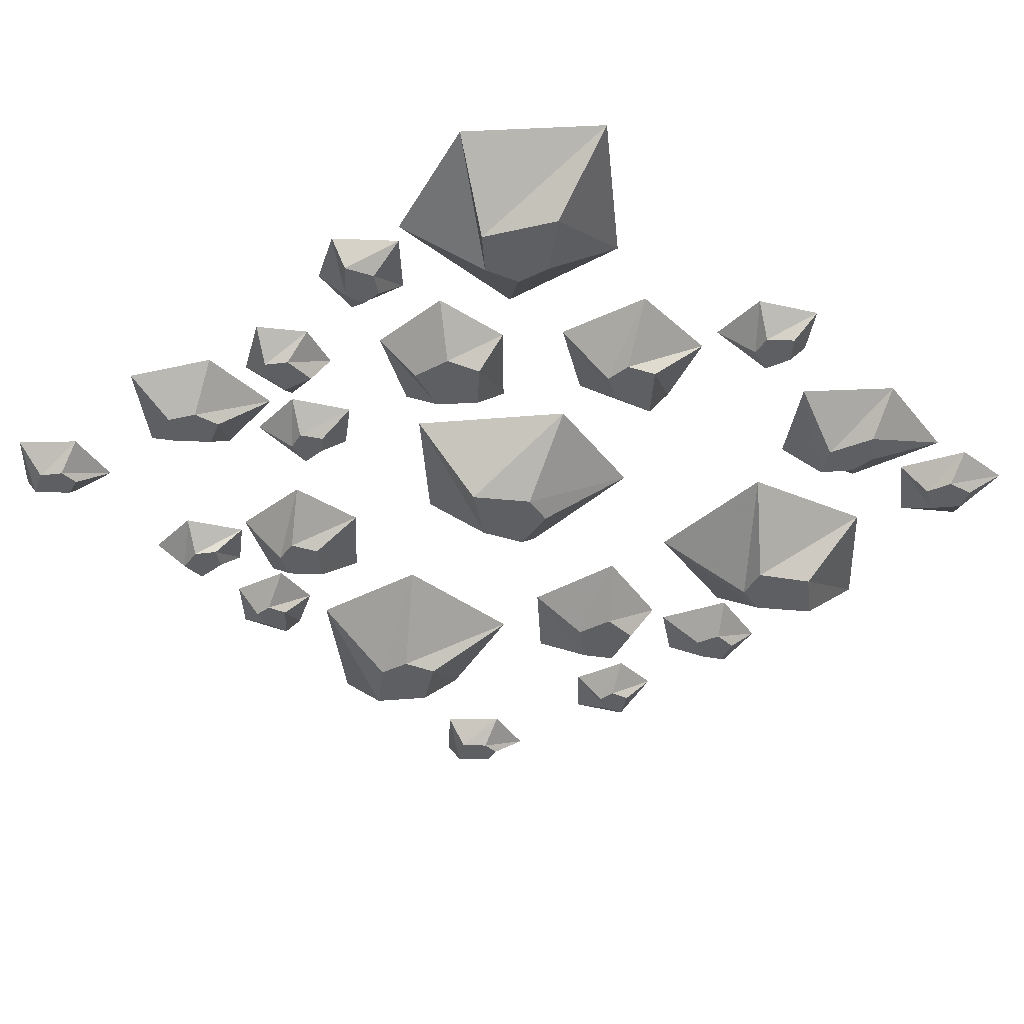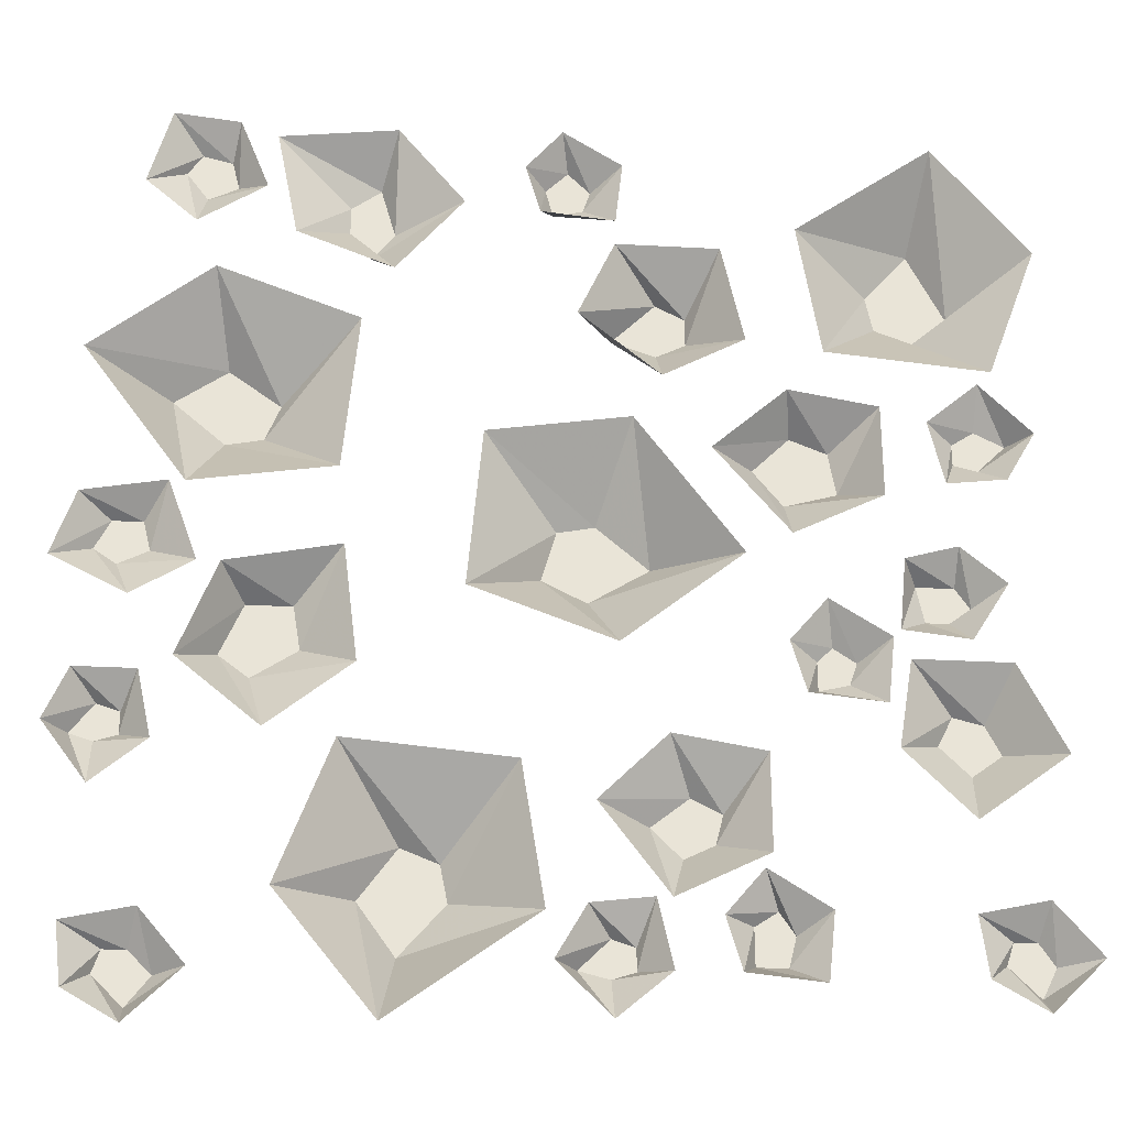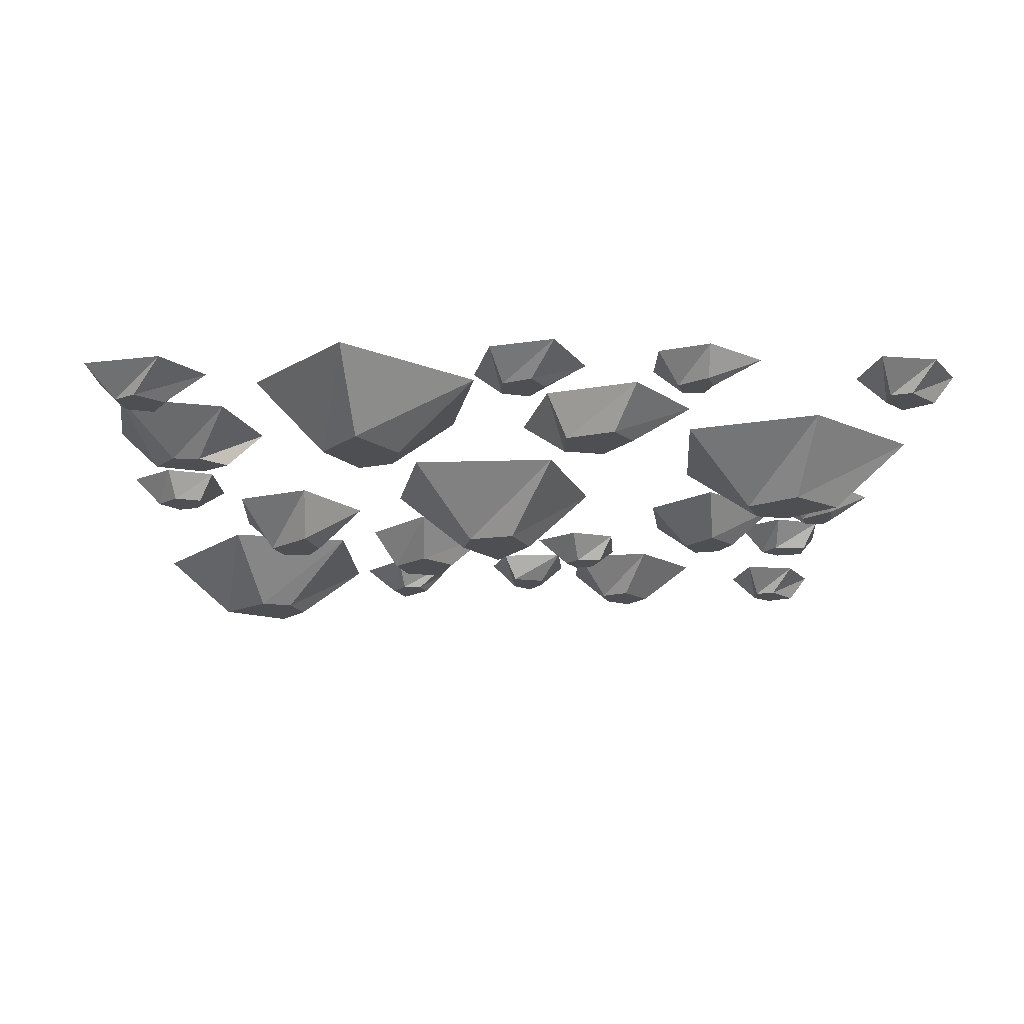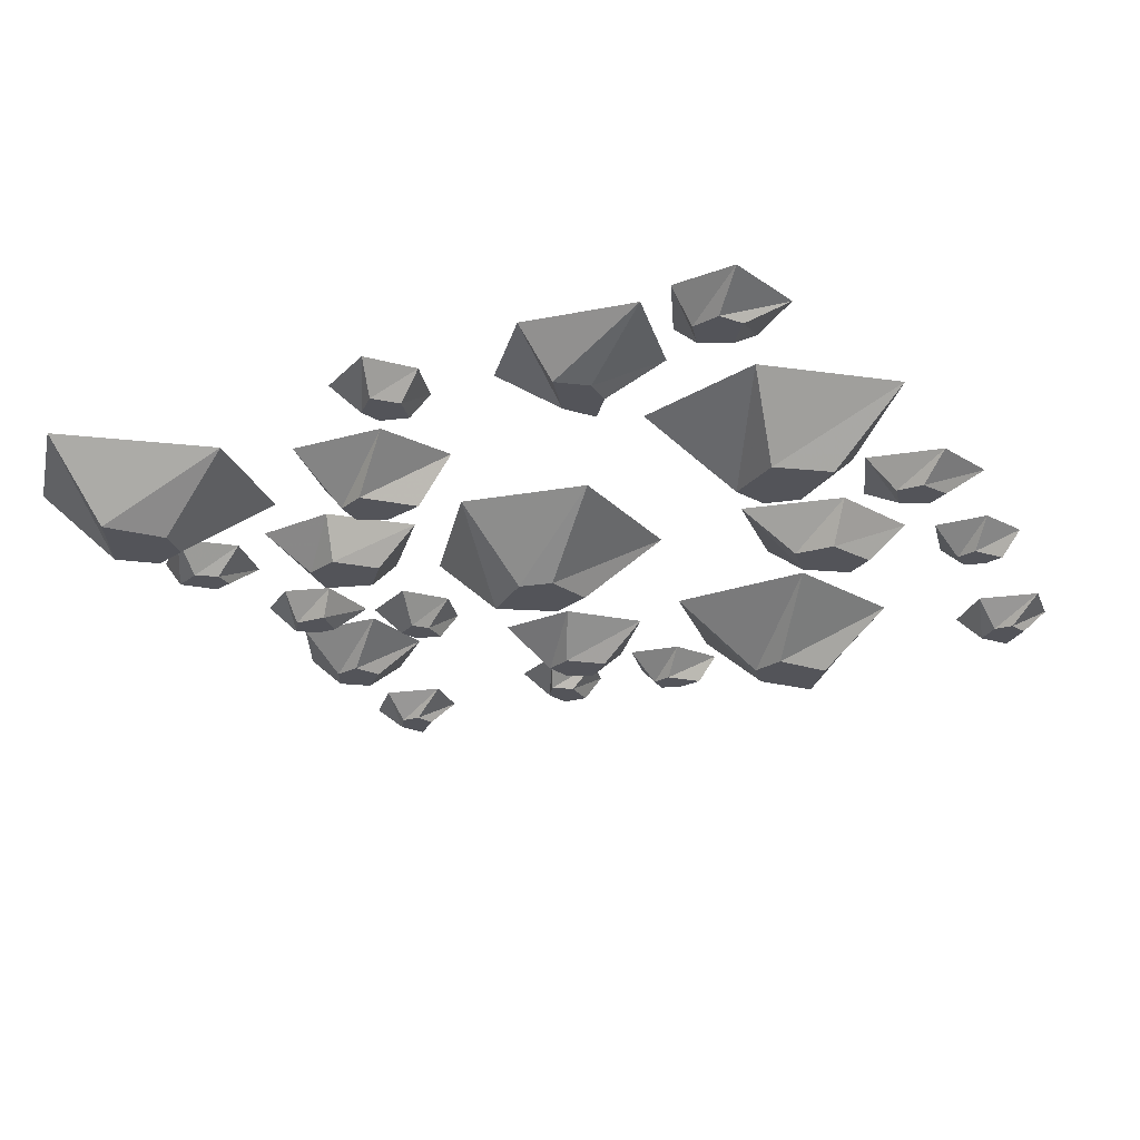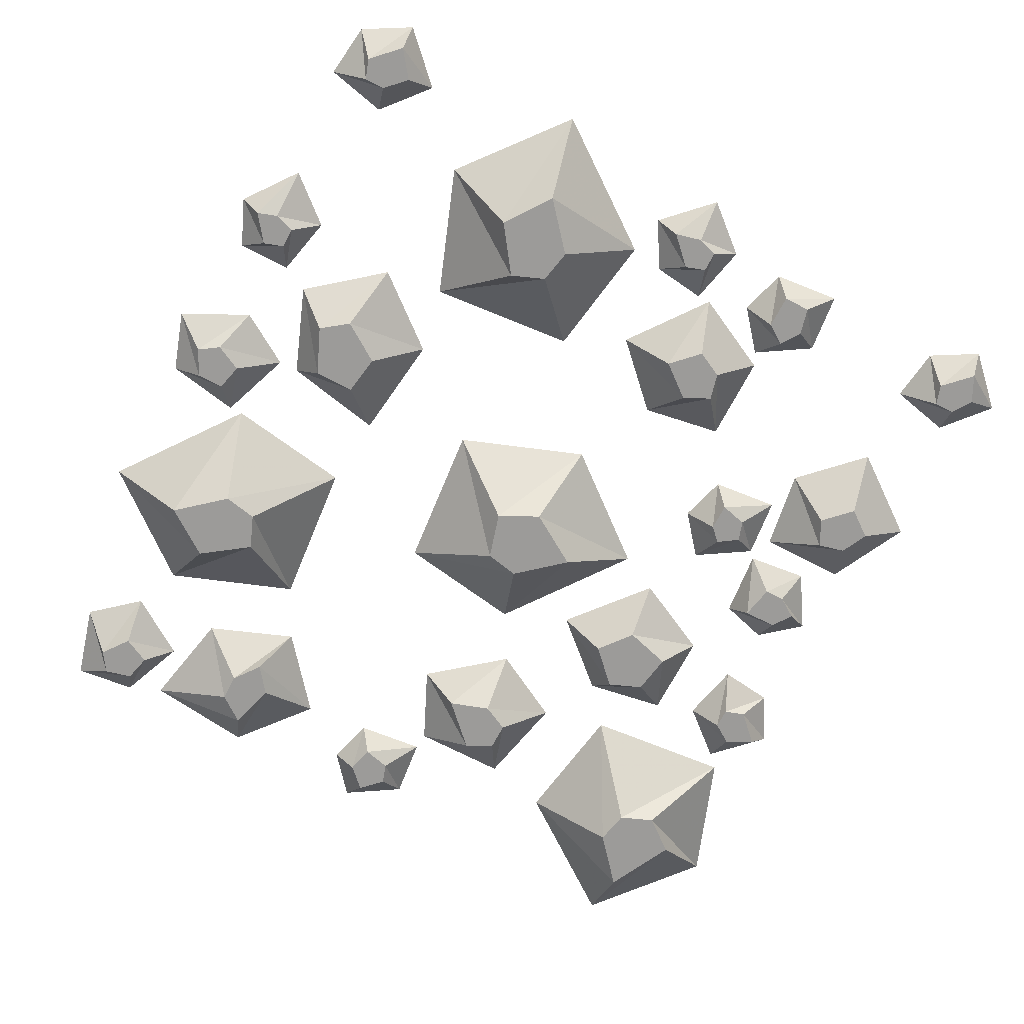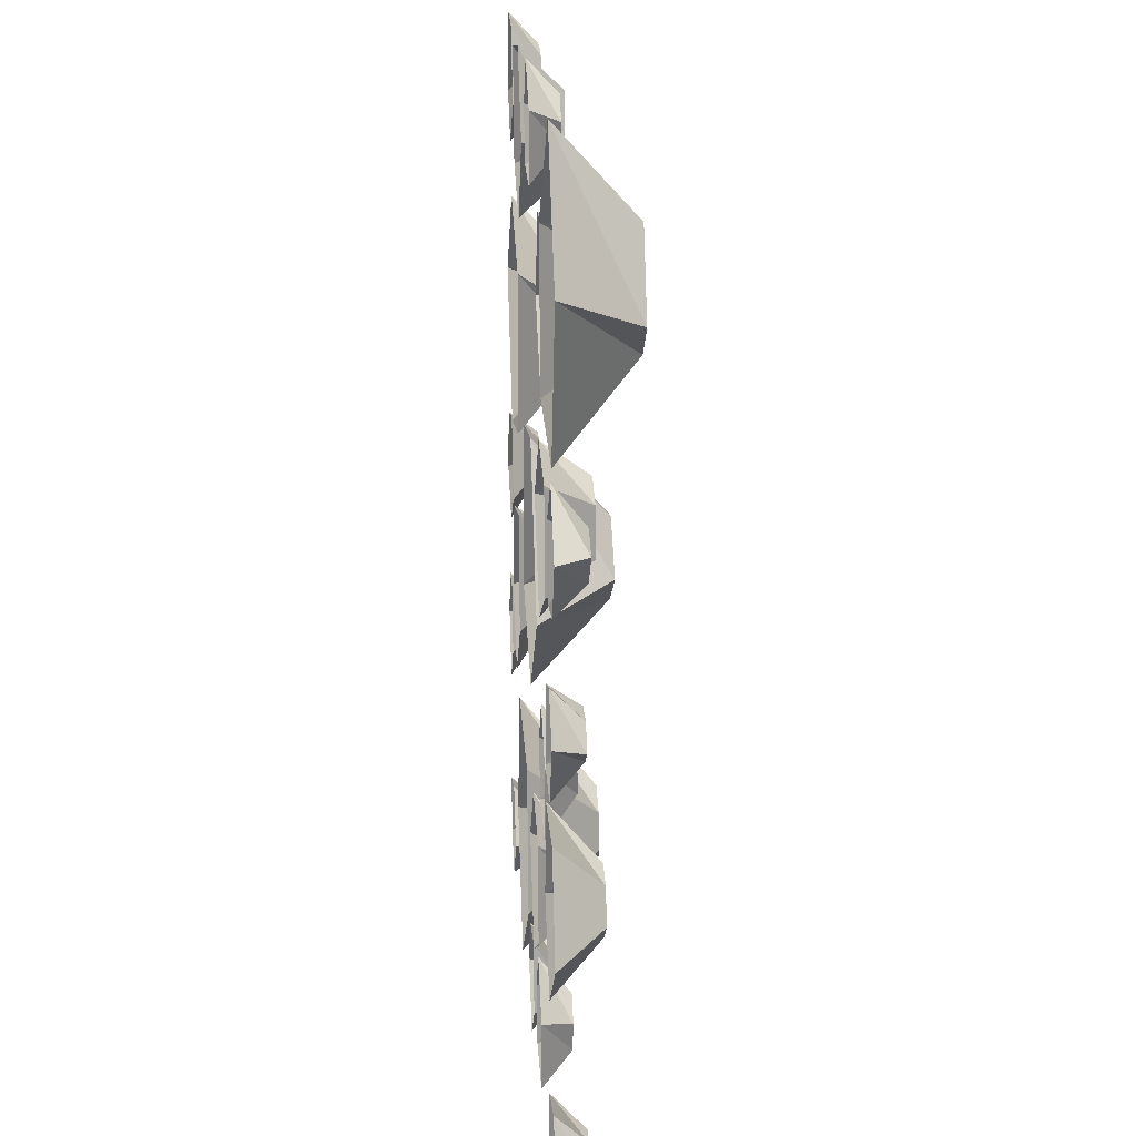
<metadata>
{"format":"obj","ext":"obj","renderer":"f3d","projection":"perspective","resolution":1024,"background":"white","views":[{"elev":-39.5,"azim":-47.7,"up":"+Y"},{"elev":-27.7,"azim":175.2,"up":"+Z"},{"elev":-17.8,"azim":88.3,"up":"+Y"},{"elev":-23.8,"azim":25.7,"up":"+Y"},{"elev":-69.7,"azim":152.4,"up":"+Y"},{"elev":17.3,"azim":-93.4,"up":"+Z"}]}
</metadata>
<code>
v 0.3047 -0.04688 -0.1328
v 0.3359 -0.04688 -0.1094
v 0.3125 -0.04688 -0.05469
v 0.2656 -0.04688 -0.05469
v 0.2578 -0.04688 -0.1016
v 0.2031 0 -0.1328
v 0.2891 0 -0.2031
v 0.375 0 -0.1328
v 0.3359 0 -0.03125
v 0.2188 0 -0.007812
v -0.02344 -0.07812 -0.02344
v 0.02344 -0.07812 0
v 0.007812 -0.07812 0.05469
v -0.03125 -0.07812 0.0625
v -0.08594 -0.07812 0.01562
v -0.1719 0 0
v -0.04688 0 -0.1016
v 0.1016 0 -0.04688
v 0.08594 0 0.125
v -0.0625 0 0.1484
v 0.4453 -0.03125 -0.1719
v 0.4219 -0.03125 -0.1797
v 0.4219 -0.03125 -0.2031
v 0.4453 -0.03125 -0.2109
v 0.4688 -0.03125 -0.2031
v 0.4922 0 -0.2031
v 0.4688 0 -0.1484
v 0.4062 0 -0.1484
v 0.3906 0 -0.2188
v 0.4453 0 -0.2656
v -0.2266 -0.04688 0.1562
v -0.2656 -0.04688 0.1406
v -0.2734 -0.04688 0.09375
v -0.2188 -0.04688 0.07812
v -0.1875 -0.04688 0.1172
v -0.1406 0 0.1172
v -0.2188 0 0.1875
v -0.3125 0 0.1719
v -0.3125 0 0.07031
v -0.2188 0 0.02344
v -0.09375 -0.0625 0.3203
v -0.125 -0.0625 0.3047
v -0.125 -0.0625 0.2734
v -0.09375 -0.0625 0.2578
v -0.04688 -0.0625 0.2734
v -0.007812 -0.007812 0.2734
v -0.04688 -0.007812 0.3594
v -0.1562 -0.007812 0.3594
v -0.1797 -0.007812 0.25
v -0.09375 -0.007812 0.2031
v -0.3828 -0.03125 -0.01562
v -0.3984 -0.03125 -0.03906
v -0.375 -0.03125 -0.05469
v -0.3516 -0.03125 -0.05469
v -0.3438 -0.03125 -0.01562
v -0.3281 0 0
v -0.3828 0 0.01562
v -0.4297 0 -0.02344
v -0.3906 0 -0.08594
v -0.3203 0 -0.07812
v -0.2422 -0.03125 -0.1016
v -0.2578 -0.03125 -0.08594
v -0.2812 -0.03125 -0.1016
v -0.2734 -0.03125 -0.125
v -0.2422 -0.03125 -0.1328
v -0.2266 0 -0.1484
v -0.2109 0 -0.09375
v -0.25 0 -0.04688
v -0.3125 0 -0.08594
v -0.3047 0 -0.1562
v -0.1172 -0.04688 -0.2422
v -0.1484 -0.04688 -0.2578
v -0.1406 -0.04688 -0.2891
v -0.1094 -0.04688 -0.3047
v -0.07812 -0.04688 -0.2734
v -0.02344 0 -0.2656
v -0.09375 0 -0.1953
v -0.1875 0 -0.2109
v -0.1875 0 -0.3125
v -0.09375 0 -0.3594
v -0.4062 -0.07812 0.3281
v -0.3672 -0.07812 0.2969
v -0.3281 -0.07812 0.3125
v -0.3203 -0.07812 0.3516
v -0.3672 -0.07812 0.4062
v -0.3828 0 0.4922
v -0.4844 0 0.3672
v -0.4297 0 0.2188
v -0.2578 0 0.2344
v -0.2344 0 0.3828
v 0.3438 -0.07812 0.2266
v 0.2891 -0.07812 0.1875
v 0.3047 -0.07812 0.1484
v 0.3438 -0.07812 0.1406
v 0.3984 -0.07812 0.1875
v 0.4844 0 0.2031
v 0.3594 0 0.3047
v 0.2109 0 0.25
v 0.2266 0 0.07812
v 0.375 0 0.05469
v 0.1953 -0.07812 -0.3438
v 0.1562 -0.07812 -0.2891
v 0.1172 -0.07812 -0.3047
v 0.1094 -0.07812 -0.3438
v 0.1562 -0.07812 -0.3984
v 0.1719 0 -0.4844
v 0.2734 0 -0.3594
v 0.2188 0 -0.2109
v 0.04688 0 -0.2266
v 0.02344 0 -0.375
v -0.3594 -0.04688 -0.1797
v -0.375 -0.04688 -0.1484
v -0.4062 -0.04688 -0.1562
v -0.4219 -0.04688 -0.1875
v -0.3906 -0.04688 -0.2109
v -0.3828 0 -0.2734
v -0.3125 0 -0.2031
v -0.3281 0 -0.1094
v -0.4297 0 -0.1094
v -0.4766 0 -0.2031
v 0.1797 -0.04688 0.3828
v 0.2031 -0.04688 0.3516
v 0.2266 -0.04688 0.3828
v 0.2266 -0.04688 0.4141
v 0.1953 -0.04688 0.4375
v 0.1797 0 0.4844
v 0.1094 0 0.3984
v 0.1797 0 0.3125
v 0.2812 0 0.3516
v 0.3047 0 0.4688
v -0.4062 -0.03125 -0.4062
v -0.4141 -0.03125 -0.3828
v -0.4375 -0.03125 -0.3828
v -0.4531 -0.03125 -0.4062
v -0.4375 -0.03125 -0.4375
v -0.4375 0 -0.4609
v -0.3828 0 -0.4297
v -0.375 0 -0.3672
v -0.4453 0 -0.3516
v -0.4922 0 -0.4062
v -0.4141 -0.03125 0.1172
v -0.3906 -0.03125 0.125
v -0.3906 -0.03125 0.1484
v -0.4141 -0.03125 0.1641
v -0.4453 -0.03125 0.1484
v -0.4688 0 0.1484
v -0.4375 0 0.09375
v -0.375 0 0.08594
v -0.3594 0 0.1562
v -0.4141 0 0.2031
v 0.02344 -0.03125 0.4375
v 0 -0.03125 0.4609
v -0.02344 -0.03125 0.4375
v -0.01562 -0.03125 0.4141
v 0.01562 -0.03125 0.4062
v 0.03125 0 0.3906
v 0.04688 0 0.4453
v 0.007812 0 0.4922
v -0.05469 0 0.4531
v -0.04688 0 0.3828
v -0.1719 -0.03125 -0.375
v -0.1953 -0.03125 -0.3594
v -0.2109 -0.03125 -0.3828
v -0.2031 -0.03125 -0.4141
v -0.1719 -0.03125 -0.4141
v -0.1562 0 -0.4297
v -0.1406 0 -0.375
v -0.1797 0 -0.3281
v -0.2422 0 -0.3672
v -0.2344 0 -0.4375
v 0.4297 -0.03125 -0.4375
v 0.4219 -0.03125 -0.4141
v 0.3984 -0.03125 -0.4141
v 0.375 -0.03125 -0.4375
v 0.3984 -0.03125 -0.4688
v 0.3984 0 -0.4922
v 0.4531 0 -0.4609
v 0.4609 0 -0.3984
v 0.3906 0 -0.3828
v 0.3438 0 -0.4375
v -0.03906 -0.03125 -0.3906
v -0.0625 -0.03125 -0.3984
v -0.0625 -0.03125 -0.4219
v -0.03906 -0.03125 -0.4297
v -0.007812 -0.03125 -0.4219
v 0.01562 0 -0.4219
v -0.01562 0 -0.3672
v -0.07812 0 -0.3594
v -0.09375 0 -0.4297
v -0.03906 0 -0.4766
v 0.4375 -0.03125 -0.02344
v 0.4609 -0.03125 -0.007812
v 0.4453 -0.03125 0.02344
v 0.4141 -0.03125 0.02344
v 0.4062 -0.03125 -0.007812
v 0.3594 0 -0.03125
v 0.4219 0 -0.07031
v 0.5 0 -0.03125
v 0.4766 0 0.03906
v 0.3906 0 0.05469
v 0.3984 -0.03125 0.4375
v 0.3828 -0.03125 0.4609
v 0.3516 -0.03125 0.4531
v 0.3438 -0.03125 0.4219
v 0.375 -0.03125 0.4062
v 0.3828 0 0.3594
v 0.4375 0 0.4062
v 0.4141 0 0.4922
v 0.3438 0 0.4844
v 0.3125 0 0.4062
f 1 2 3
f 1 3 4
f 1 4 5
f 1 5 6
f 1 6 7
f 1 7 2
f 2 7 8
f 2 8 3
f 3 8 9
f 3 9 4
f 4 9 10
f 4 10 5
f 5 10 6
f 11 15 16
f 11 16 17
f 11 17 12
f 12 17 18
f 12 18 13
f 13 18 19
f 13 19 14
f 14 19 20
f 14 20 15
f 15 20 16
f 81 85 86
f 81 86 87
f 81 87 82
f 82 87 88
f 82 88 83
f 83 88 89
f 83 89 84
f 84 89 90
f 84 90 85
f 85 90 86
f 91 95 96
f 91 96 97
f 91 97 92
f 92 97 98
f 92 98 93
f 93 98 99
f 93 99 94
f 94 99 100
f 94 100 95
f 95 100 96
f 101 105 106
f 101 106 107
f 101 107 102
f 102 107 108
f 102 108 103
f 103 108 109
f 103 109 104
f 104 109 110
f 104 110 105
f 105 110 106
f 121 122 123
f 121 123 124
f 121 124 125
f 121 125 126
f 121 126 127
f 121 127 122
f 122 127 128
f 122 128 123
f 123 128 129
f 123 129 124
f 124 129 130
f 124 130 125
f 125 130 126
f 191 192 193
f 191 193 194
f 191 194 195
f 191 195 196
f 191 196 197
f 191 197 192
f 192 197 198
f 192 198 193
f 193 198 199
f 193 199 194
f 194 199 200
f 194 200 195
f 195 200 196
f 201 202 203
f 201 203 204
f 201 204 205
f 201 205 206
f 201 206 207
f 201 207 202
f 202 207 208
f 202 208 203
f 203 208 209
f 203 209 204
f 204 209 210
f 204 210 205
f 205 210 206
f 11 12 13
f 11 13 14
f 11 14 15
f 81 82 83
f 81 83 84
f 81 84 85
f 91 92 93
f 91 93 94
f 91 94 95
f 101 102 103
f 101 103 104
f 101 104 105
f 21 22 23
f 21 23 24
f 21 24 25
f 21 25 26
f 21 26 27
f 21 27 22
f 22 27 28
f 22 28 23
f 23 28 29
f 23 29 24
f 24 29 30
f 24 30 25
f 25 30 26
f 31 32 33
f 31 33 34
f 31 34 35
f 31 35 36
f 31 36 37
f 31 37 32
f 32 37 38
f 32 38 33
f 33 38 39
f 33 39 34
f 34 39 40
f 34 40 35
f 35 40 36
f 41 42 43
f 41 43 44
f 41 44 45
f 41 45 46
f 41 46 47
f 41 47 42
f 42 47 48
f 42 48 43
f 43 48 49
f 43 49 44
f 44 49 50
f 44 50 45
f 45 50 46
f 51 52 53
f 51 53 54
f 51 54 55
f 51 55 56
f 51 56 57
f 51 57 52
f 52 57 58
f 52 58 53
f 53 58 59
f 53 59 54
f 54 59 60
f 54 60 55
f 55 60 56
f 61 62 63
f 61 63 64
f 61 64 65
f 61 65 66
f 61 66 67
f 61 67 62
f 62 67 68
f 62 68 63
f 63 68 69
f 63 69 64
f 64 69 70
f 64 70 65
f 65 70 66
f 151 152 153
f 151 153 154
f 151 154 155
f 151 155 156
f 151 156 157
f 151 157 152
f 152 157 158
f 152 158 153
f 153 158 159
f 153 159 154
f 154 159 160
f 154 160 155
f 155 160 156
f 161 162 163
f 161 163 164
f 161 164 165
f 161 165 166
f 161 166 167
f 161 167 162
f 162 167 168
f 162 168 163
f 163 168 169
f 163 169 164
f 164 169 170
f 164 170 165
f 165 170 166
f 71 72 73
f 71 73 74
f 71 74 75
f 71 75 76
f 71 76 77
f 71 77 72
f 72 77 78
f 72 78 73
f 73 78 79
f 73 79 74
f 74 79 80
f 74 80 75
f 75 80 76
f 111 112 113
f 111 113 114
f 111 114 115
f 111 115 116
f 111 116 117
f 111 117 112
f 112 117 118
f 112 118 113
f 113 118 119
f 113 119 114
f 114 119 120
f 114 120 115
f 115 120 116
f 131 132 133
f 131 133 134
f 131 134 135
f 131 135 136
f 131 136 137
f 131 137 132
f 132 137 138
f 132 138 133
f 133 138 139
f 133 139 134
f 134 139 140
f 134 140 135
f 135 140 136
f 141 142 143
f 141 143 144
f 141 144 145
f 141 145 146
f 141 146 147
f 141 147 142
f 142 147 148
f 142 148 143
f 143 148 149
f 143 149 144
f 144 149 150
f 144 150 145
f 145 150 146
f 171 172 173
f 171 173 174
f 171 174 175
f 171 175 176
f 171 176 177
f 171 177 172
f 172 177 178
f 172 178 173
f 173 178 179
f 173 179 174
f 174 179 180
f 174 180 175
f 175 180 176
f 181 182 183
f 181 183 184
f 181 184 185
f 181 185 186
f 181 186 187
f 181 187 182
f 182 187 188
f 182 188 183
f 183 188 189
f 183 189 184
f 184 189 190
f 184 190 185
f 185 190 186

</code>
